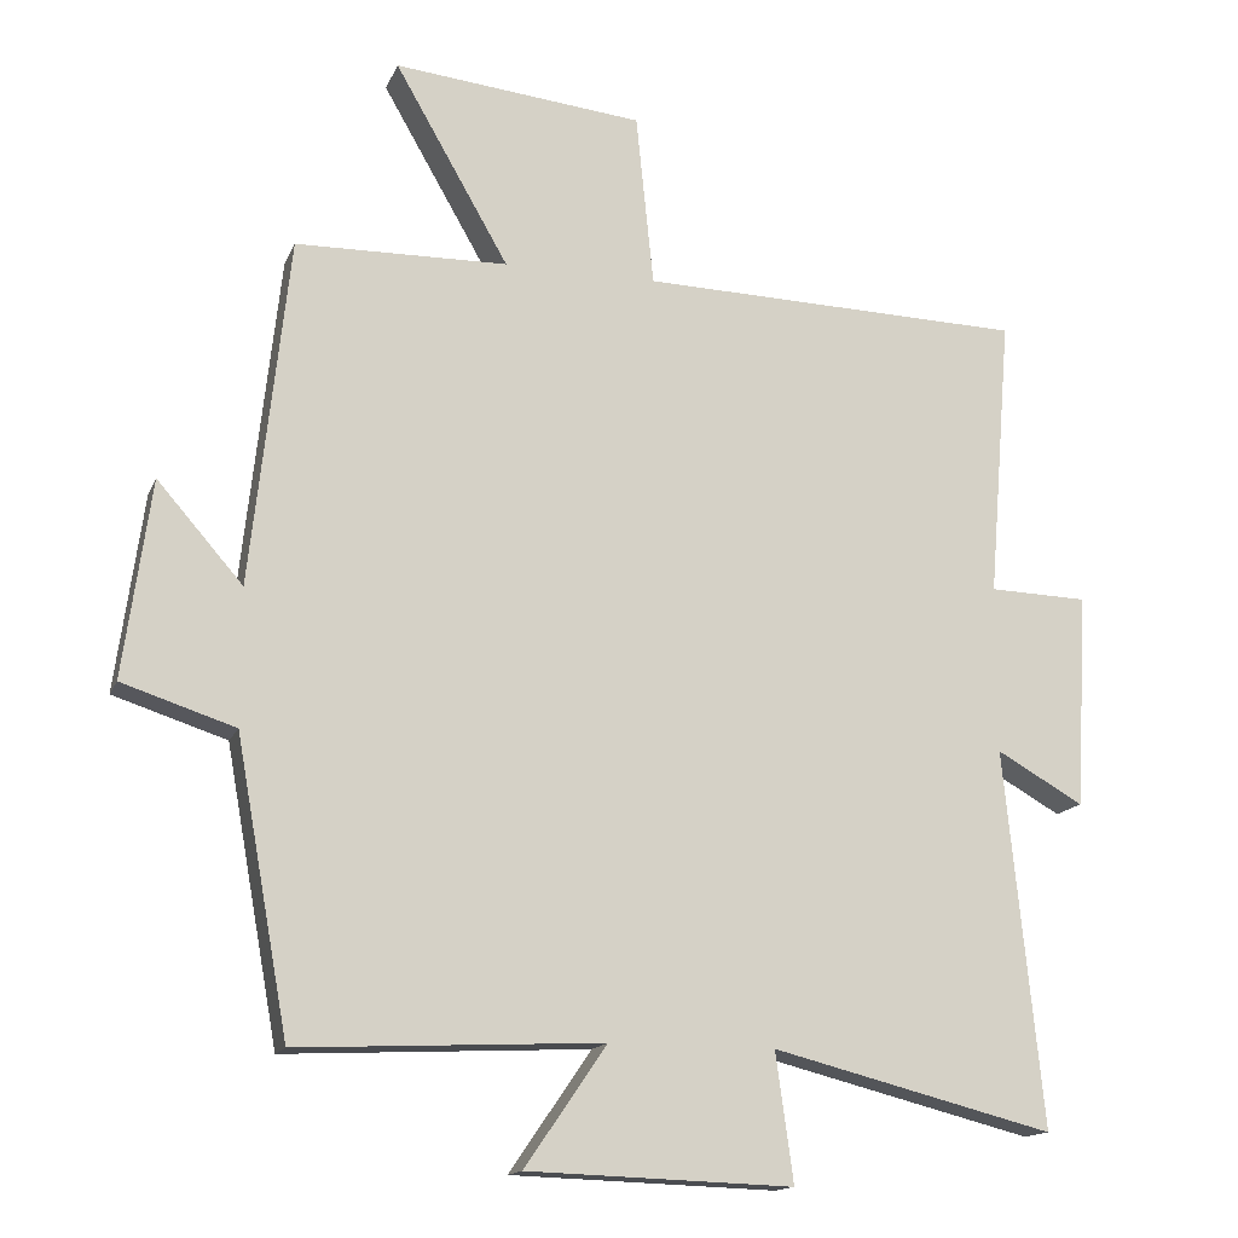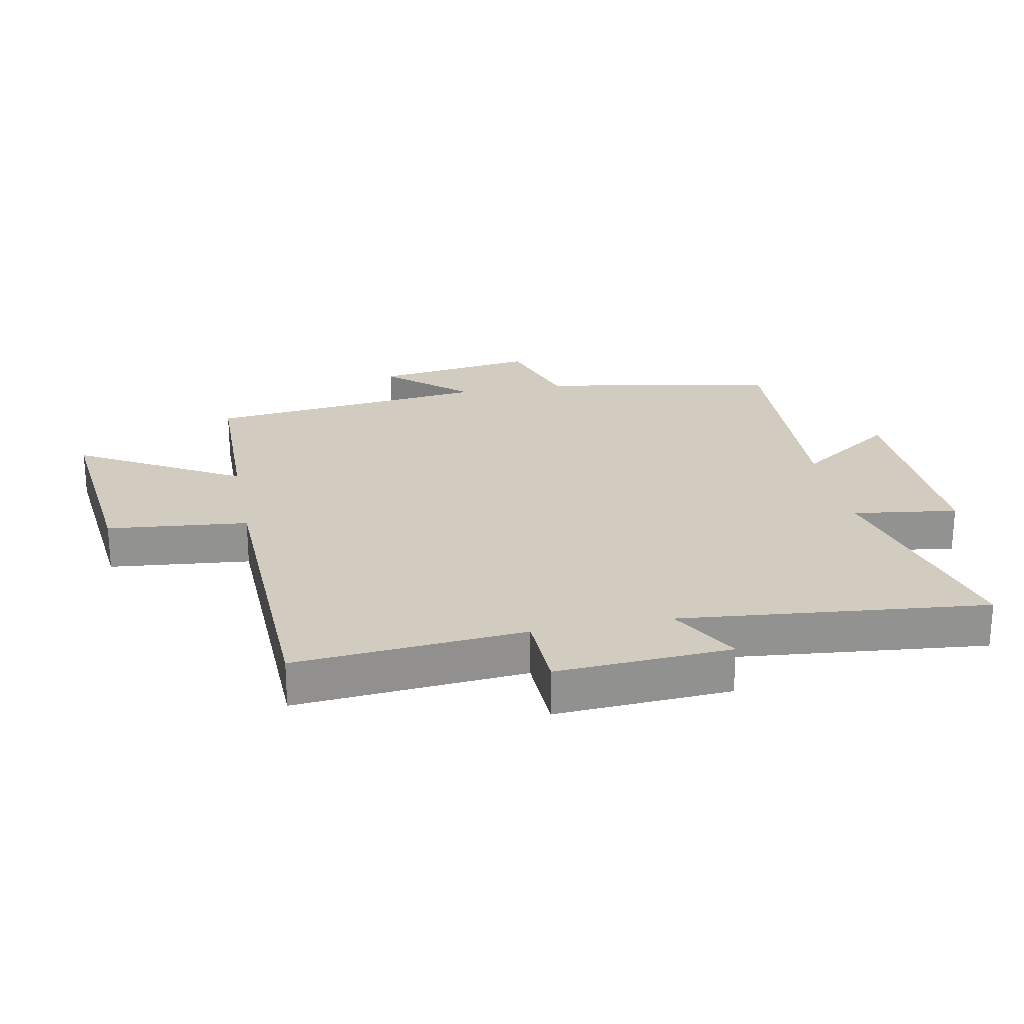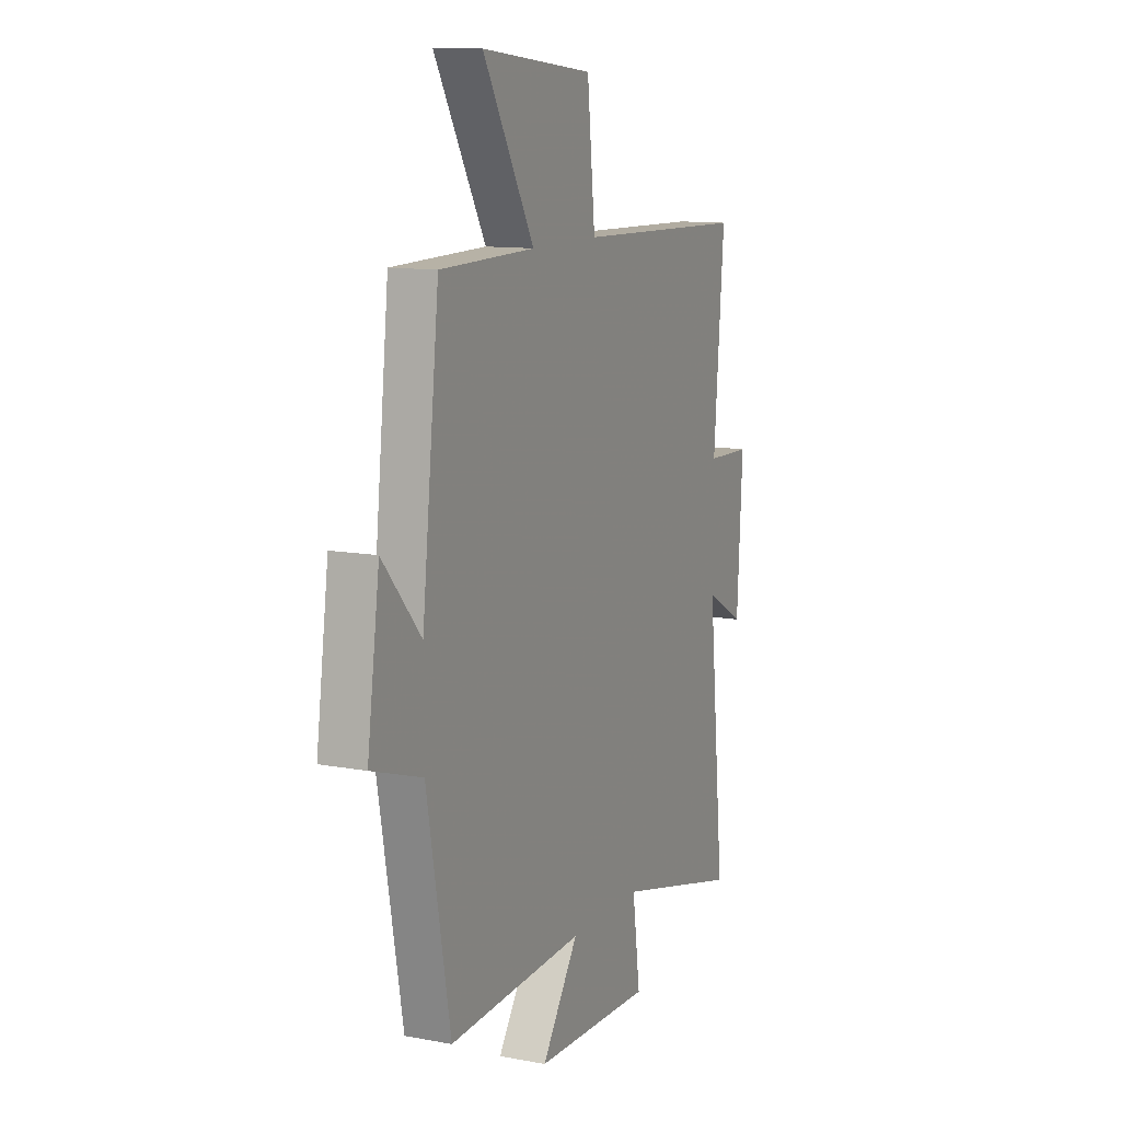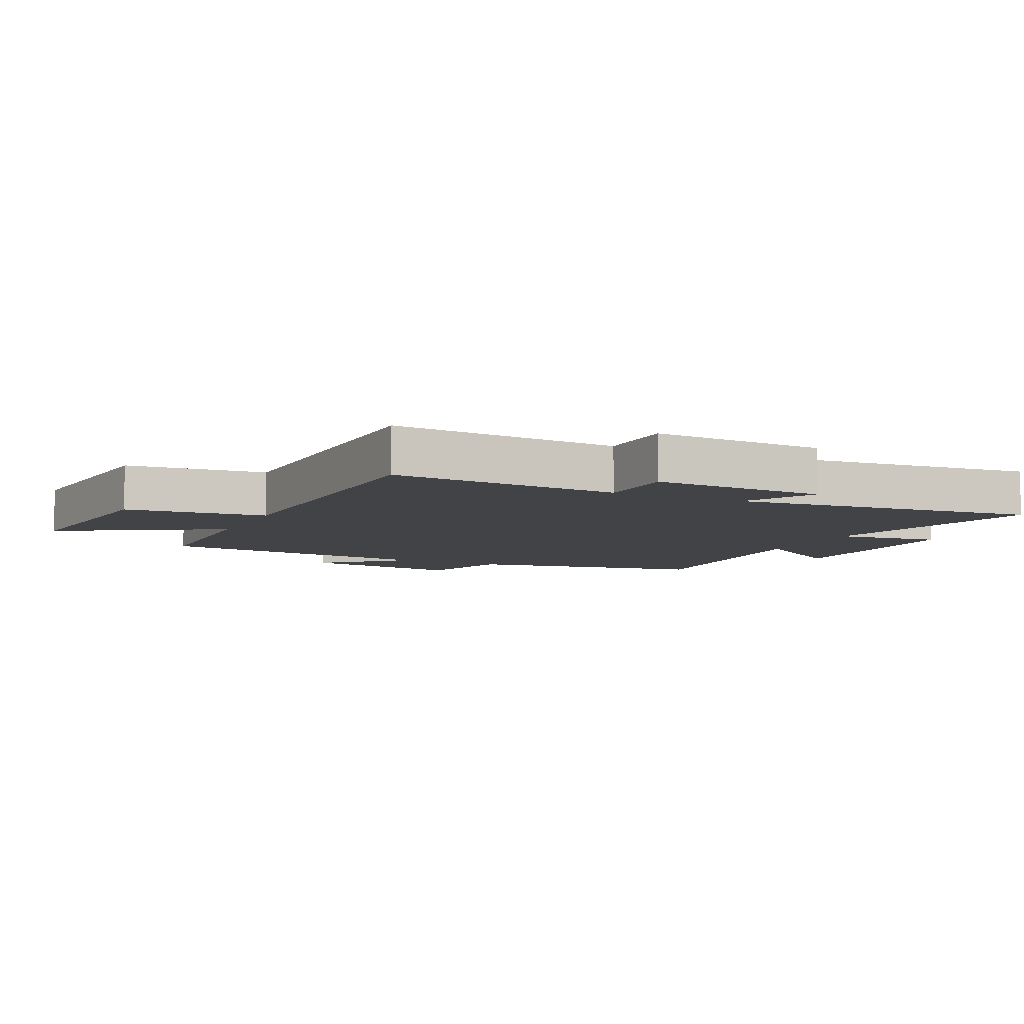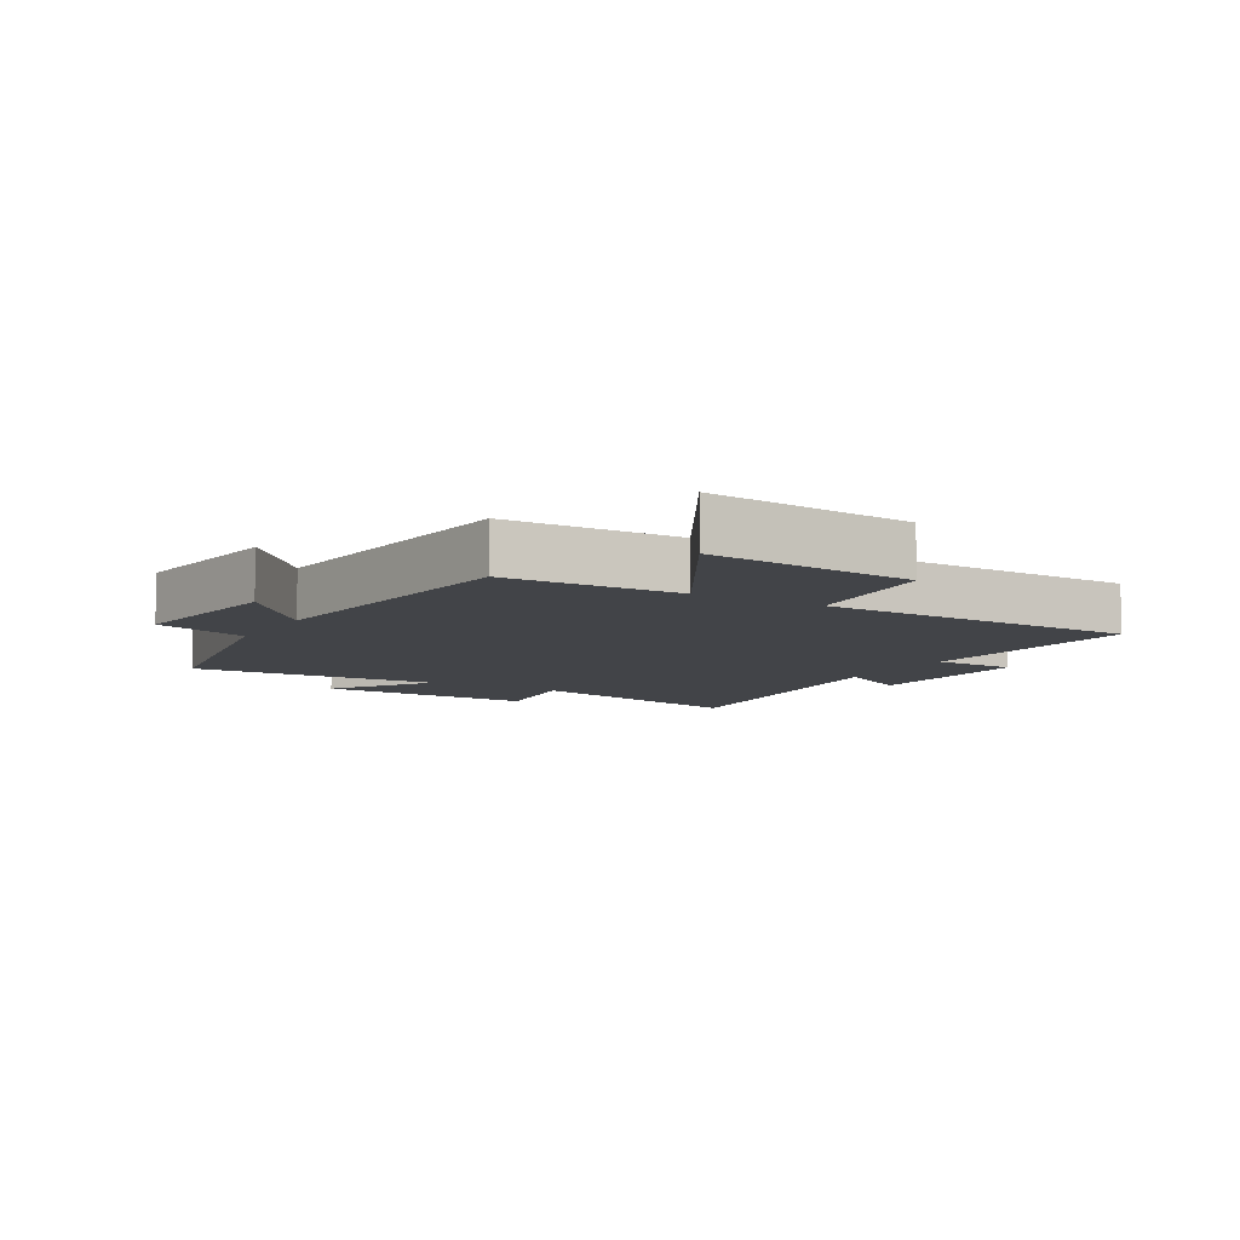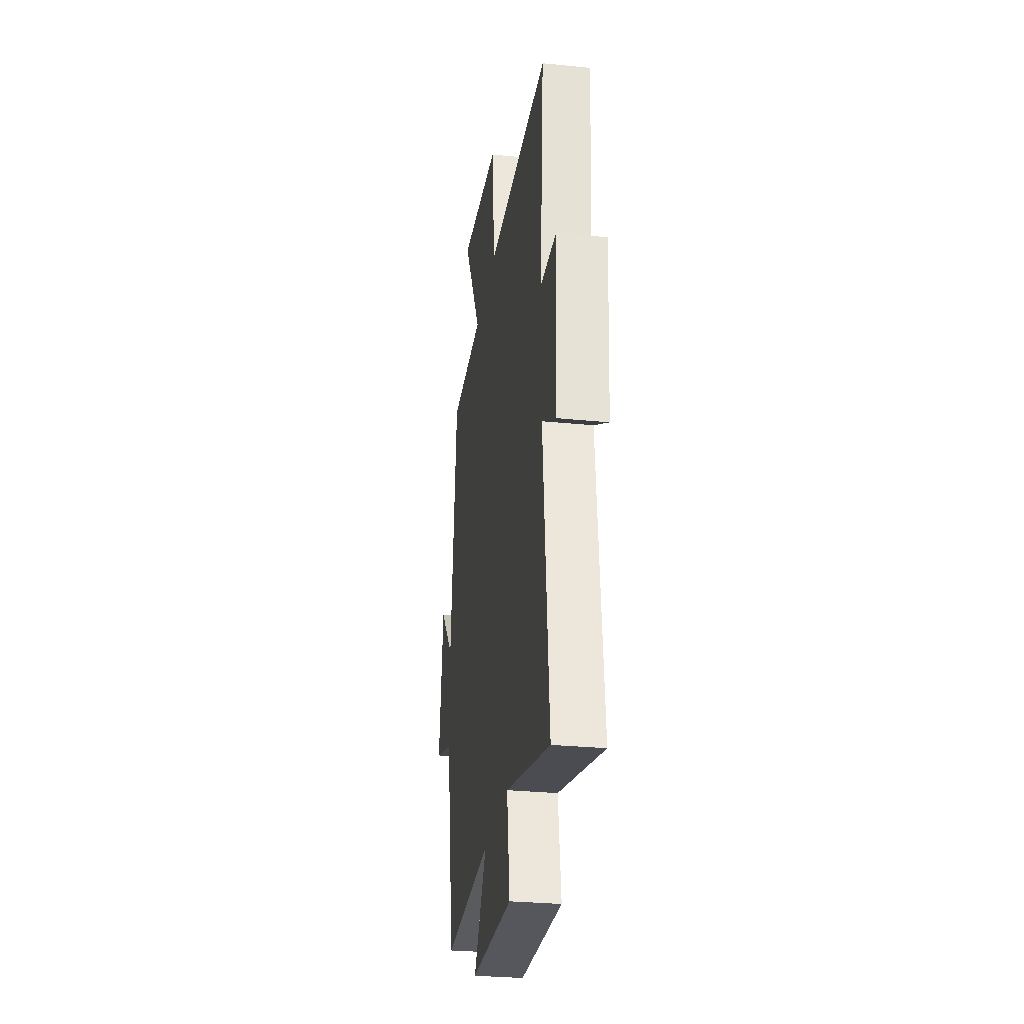
<metadata>
{"format":"obj","ext":"obj","renderer":"f3d","projection":"perspective","resolution":1024,"background":"white","views":[{"elev":-15.0,"azim":-17.0,"up":"+Z"},{"elev":24.1,"azim":78.9,"up":"+Y"},{"elev":11.6,"azim":-65.6,"up":"+Z"},{"elev":-7.4,"azim":64.9,"up":"+Y"},{"elev":-8.1,"azim":-30.2,"up":"+Y"},{"elev":-29.4,"azim":81.6,"up":"+Z"}]}
</metadata>
<code>
v 0.549 0.07 -0.593
v 0.182 0.07 -0.5
v 0.205 0.07 -0.668
v -0.141 0.07 -0.656
v -0.034 0.07 -0.5
v -0.431 0.07 -0.519
v -0.5 0.07 -0.138
v -0.648 0.07 -0.09
v -0.612 0.07 0.168
v -0.5 0.07 0.04
v -0.45 0.07 0.495
v -0.173 0.07 0.5
v -0.322 0.07 0.76
v 0.004 0.07 0.726
v 0.027 0.07 0.5
v 0.53 0.07 0.486
v 0.5 0.07 0.118
v 0.629 0.07 0.114
v 0.613 0.07 -0.166
v 0.5 0.07 -0.102
v 0.549 0 -0.593
v 0.182 0 -0.5
v 0.205 0 -0.668
v -0.141 0 -0.656
v -0.034 0 -0.5
v -0.431 0 -0.519
v -0.5 0 -0.138
v -0.648 0 -0.09
v -0.612 0 0.168
v -0.5 0 0.04
v -0.45 0 0.495
v -0.173 0 0.5
v -0.322 0 0.76
v 0.004 0 0.726
v 0.027 0 0.5
v 0.53 0 0.486
v 0.5 0 0.118
v 0.629 0 0.114
v 0.613 0 -0.166
v 0.5 0 -0.102
f 17 18 19 20
f 15 16 17
f 15 17 20
f 12 13 14 15
f 20 1 2
f 15 20 2
f 12 15 2
f 11 12 2
f 10 11 2
f 7 8 9 10
f 5 6 7 10
f 2 3 4 5
f 2 5 10
f 40 39 38 37
f 37 36 35
f 40 37 35
f 35 34 33 32
f 22 21 40
f 22 40 35
f 22 35 32
f 22 32 31
f 22 31 30
f 30 29 28 27
f 30 27 26 25
f 25 24 23 22
f 30 25 22
f 1 21 22 2
f 2 22 23 3
f 3 23 24 4
f 4 24 25 5
f 5 25 26 6
f 6 26 27 7
f 7 27 28 8
f 8 28 29 9
f 9 29 30 10
f 10 30 31 11
f 11 31 32 12
f 12 32 33 13
f 13 33 34 14
f 14 34 35 15
f 15 35 36 16
f 16 36 37 17
f 17 37 38 18
f 18 38 39 19
f 19 39 40 20
f 20 40 21 1

</code>
